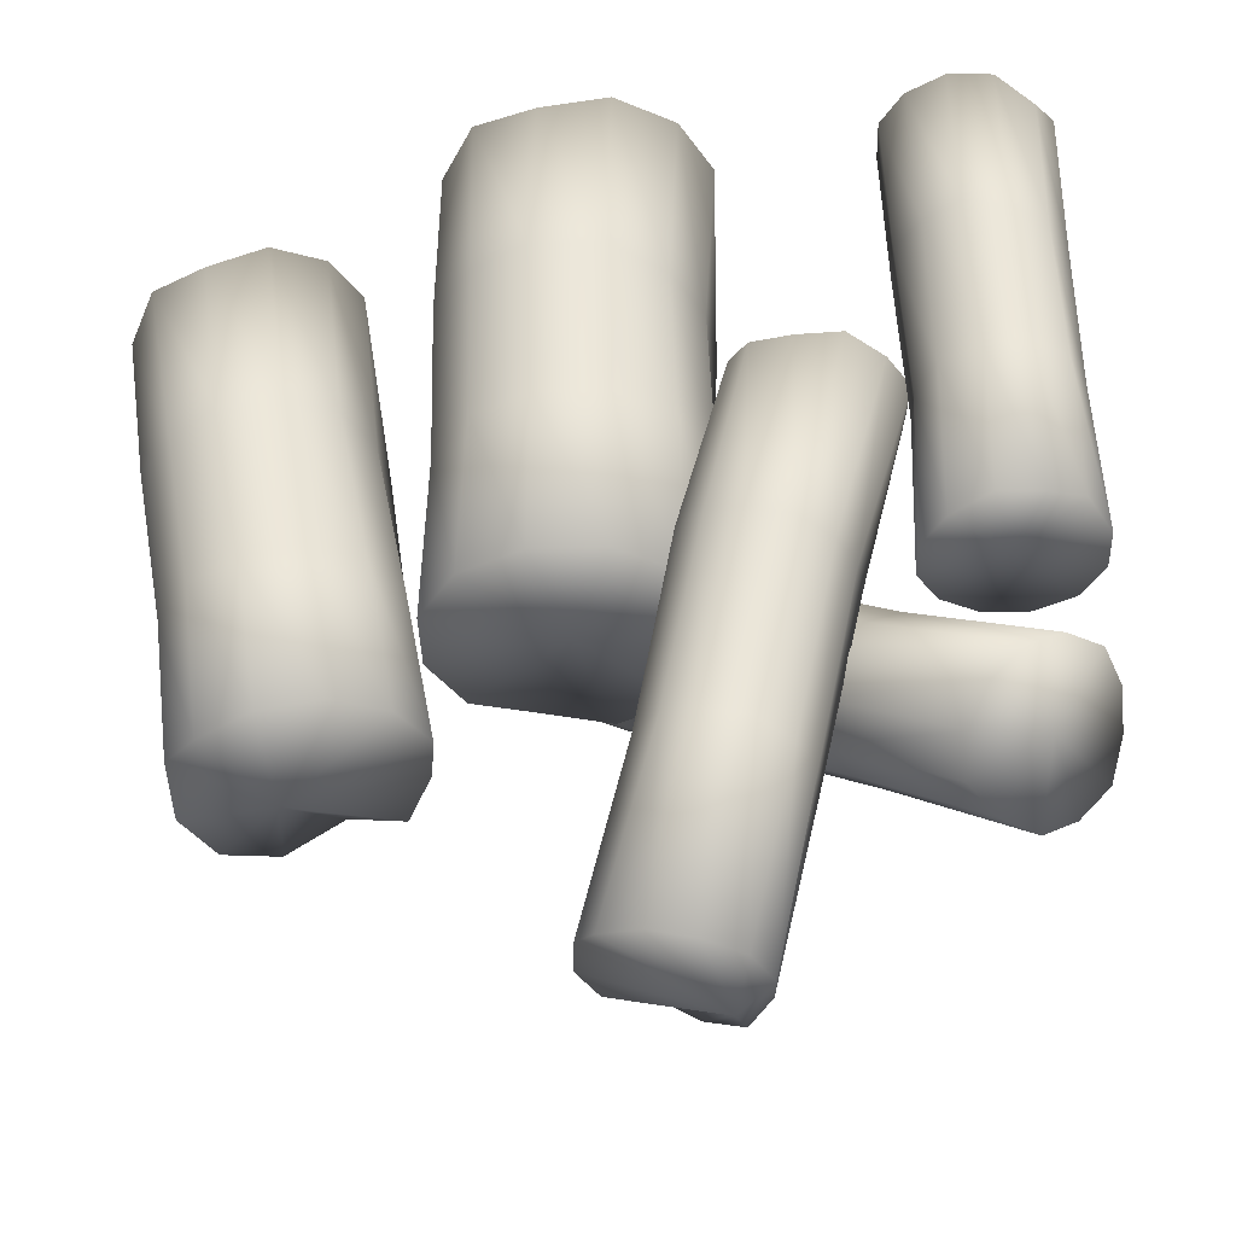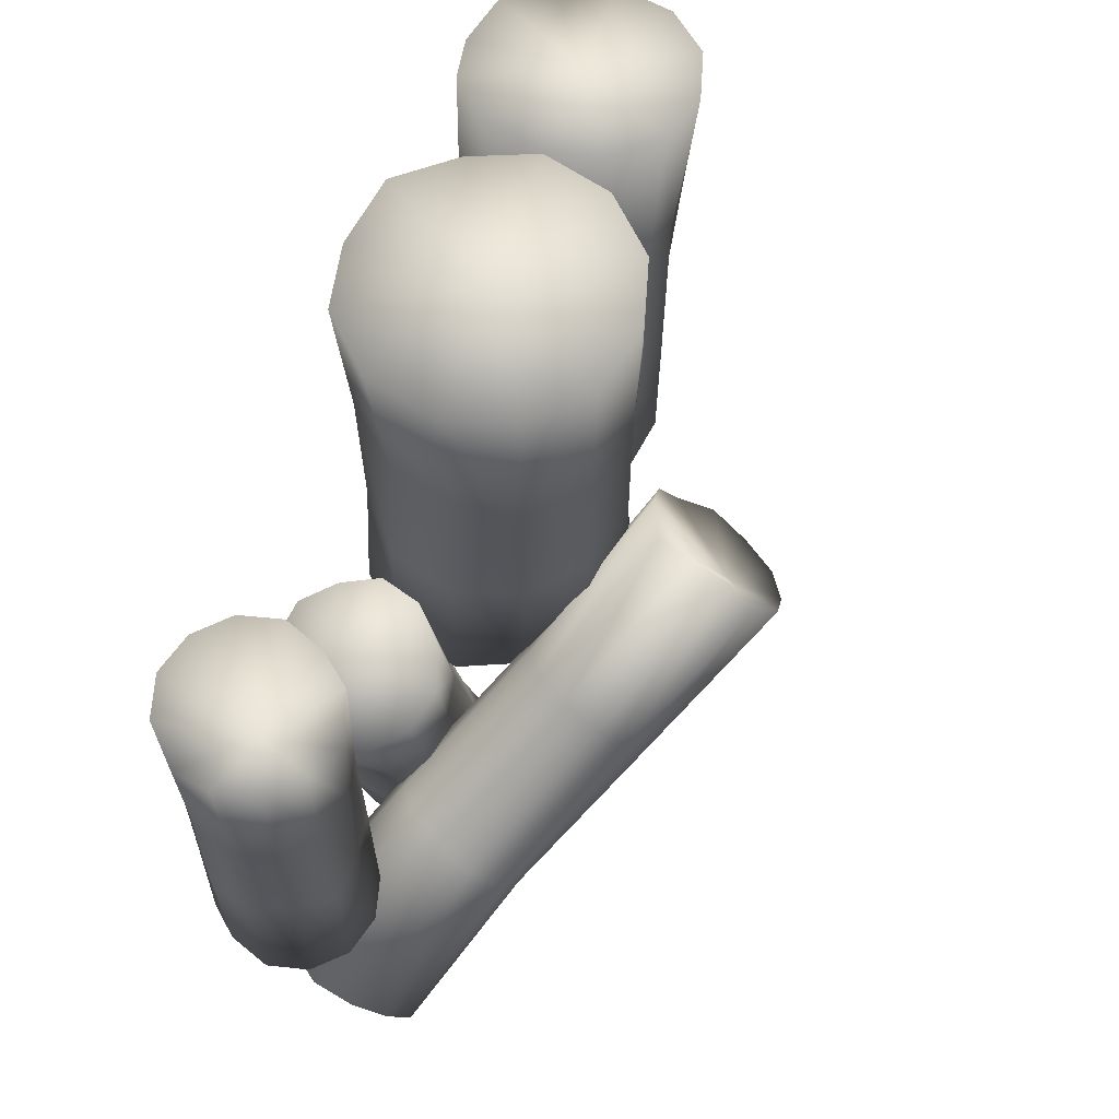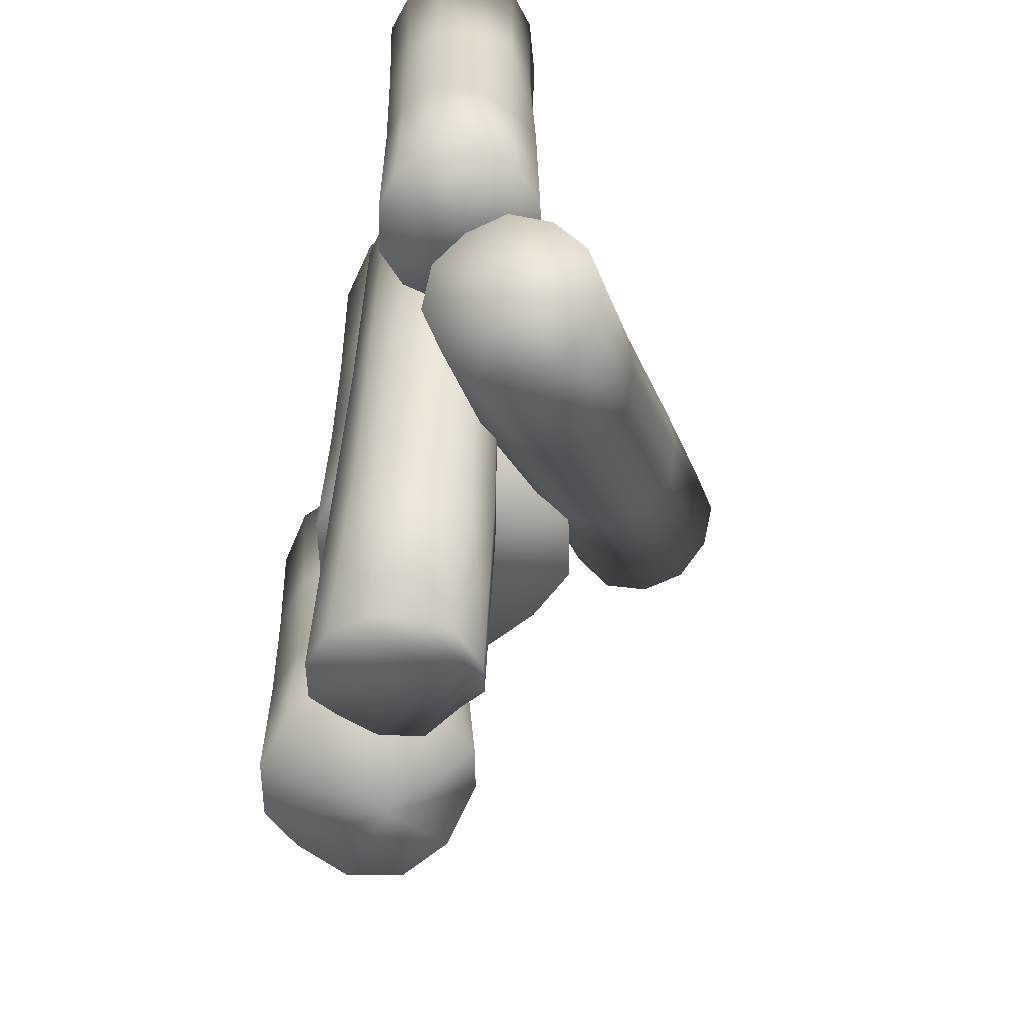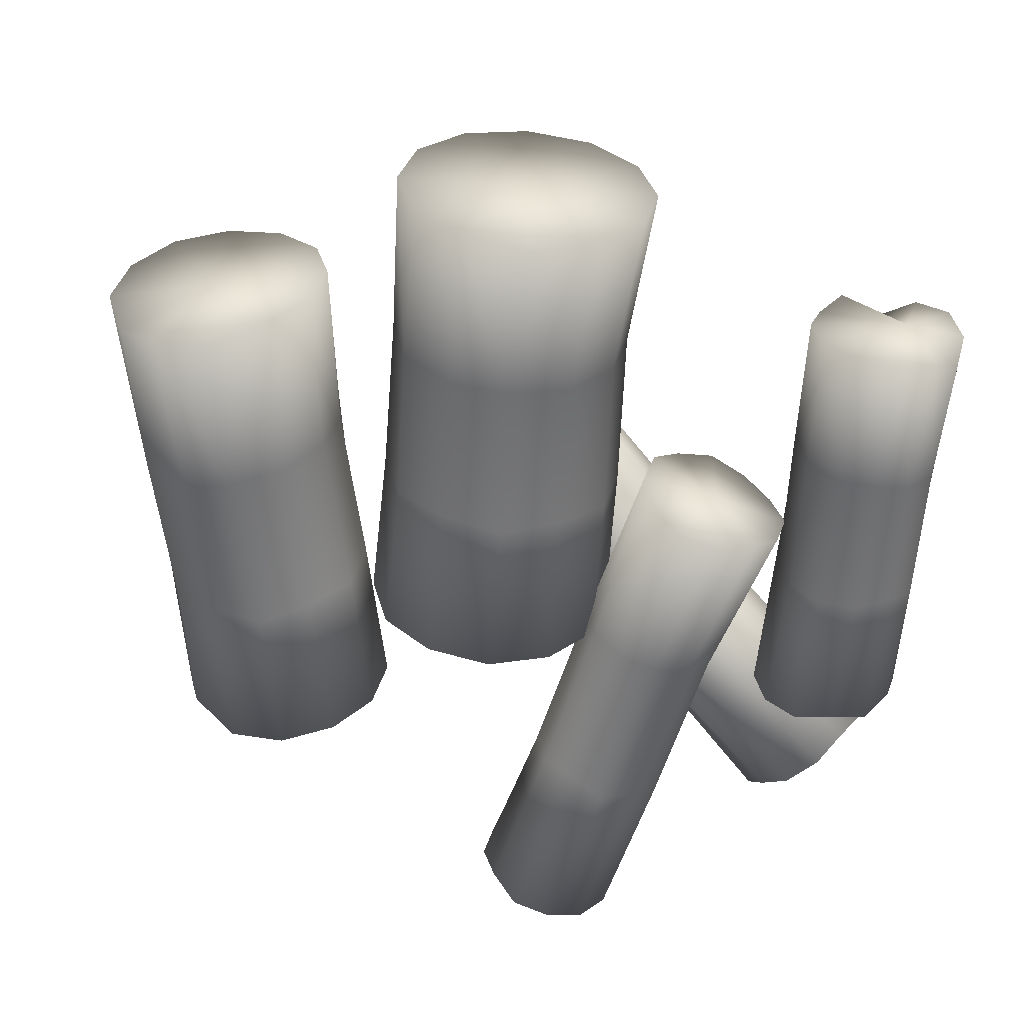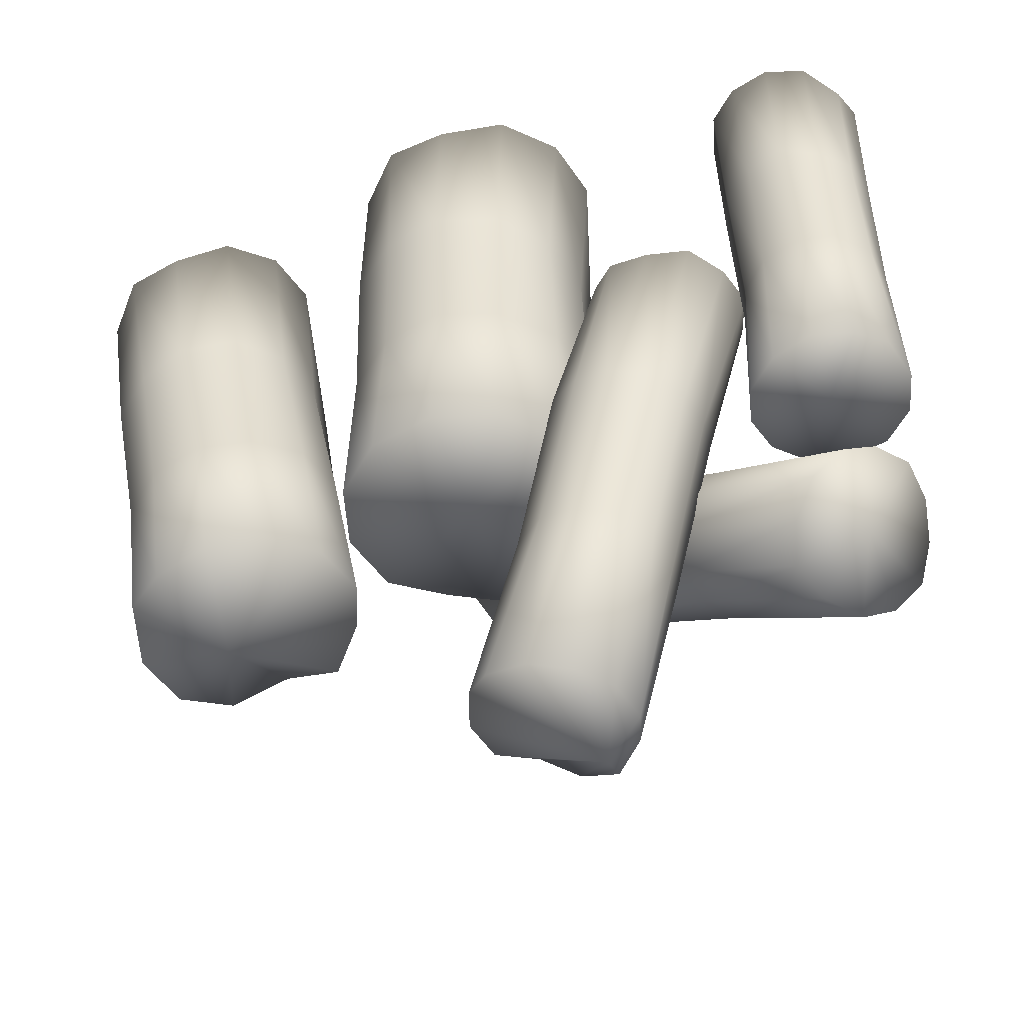
<metadata>
{"format":"obj","ext":"obj","renderer":"f3d","projection":"perspective","resolution":1024,"background":"white","views":[{"elev":-35.8,"azim":16.0,"up":"+Z"},{"elev":65.0,"azim":109.1,"up":"+Z"},{"elev":-57.1,"azim":76.6,"up":"+Z"},{"elev":-55.7,"azim":-4.7,"up":"+Y"},{"elev":-47.8,"azim":17.8,"up":"+Z"}]}
</metadata>
<code>
o Cylinder
v -0.000692 0.2642 -0.3072
v 0.000833 0.2676 0.6609
v -0 0.5086 0.01484
v -0.0011 0.5089 0.335
v 0.1253 0.4829 0.3386
v 0.1217 0.4768 0.01429
v 0.2177 0.3916 0.3389
v 0.2103 0.3872 0.01484
v 0.2288 0.2758 0.3343
v 0.244 0.2661 0.01388
v 0.1963 0.1548 0.3343
v 0.2113 0.1441 0.01388
v 0.1127 0.05956 0.3386
v 0.116 0.06248 0.02175
v -0.01266 0.02546 0.3389
v -3.6e-05 0.02208 0.01388
v -0.1224 0.05551 0.3344
v -0.1189 0.06157 0.02079
v -0.2177 0.1403 0.3389
v -0.2103 0.1444 0.01484
v -0.2429 0.2654 0.3341
v -0.2427 0.2659 0.01487
v -0.2116 0.3872 0.3347
v -0.2102 0.3872 0.01487
v -0.1257 0.4836 0.3389
v -0.1183 0.4682 0.02175
v 0.1263 0.4846 0.6623
v -6.3e-05 0.5183 0.6619
v 0.2188 0.3921 0.6623
v 0.2527 0.2658 0.6623
v 0.2199 0.1392 0.6647
v 0.1267 0.04652 0.6636
v -0.001064 0.02082 0.6481
v -0.1263 0.04698 0.6623
v -0.2134 0.143 0.6491
v -0.2525 0.2659 0.6619
v -0.2188 0.3921 0.6623
v -0.1263 0.4846 0.6623
v -6.3e-05 0.5183 -0.3086
v 0.1267 0.4854 -0.3104
v 0.21 0.3872 -0.2906
v 0.2524 0.2659 -0.3086
v 0.2188 0.1395 -0.3089
v 0.1263 0.04698 -0.3089
v -3.6e-05 0.01217 -0.3115
v -0.1263 0.04698 -0.3089
v -0.2194 0.1393 -0.3104
v -0.2527 0.2658 -0.3089
v -0.2187 0.3921 -0.3086
v -0.123 0.4765 -0.2906
v 0.2505 0.2651 -1.022
v 0.4396 0.1604 0.04213
v 0.2739 0.3075 -0.6563
v 0.3531 0.2866 -0.3012
v 0.4278 0.2746 -0.3188
v 0.3446 0.2893 -0.6759
v 0.482 0.226 -0.3318
v 0.3965 0.2342 -0.6873
v 0.4863 0.1607 -0.3382
v 0.4123 0.1599 -0.6852
v 0.4684 0.09015 -0.3322
v 0.3952 0.08471 -0.6878
v 0.4193 0.03395 -0.3151
v 0.3401 0.03635 -0.6628
v 0.3441 0.01599 -0.2982
v 0.2693 0.01037 -0.6576
v 0.2769 0.03161 -0.2854
v 0.2041 0.0391 -0.6277
v 0.2193 0.08063 -0.2641
v 0.148 0.0875 -0.6259
v 0.2046 0.1546 -0.2664
v 0.1309 0.1618 -0.6227
v 0.2278 0.2233 -0.2749
v 0.1562 0.2352 -0.6259
v 0.2801 0.275 -0.2828
v 0.2061 0.2854 -0.6354
v 0.5128 0.2899 0.01861
v 0.4418 0.3122 0.04847
v 0.5648 0.235 -0.001354
v 0.5897 0.1593 -0.002594
v 0.5657 0.0839 0.001026
v 0.5122 0.02856 0.02022
v 0.4326 0.0132 0.01945
v 0.3564 0.02654 0.03259
v 0.309 0.08622 0.05344
v 0.2874 0.1594 0.08065
v 0.3121 0.2361 0.08372
v 0.3671 0.2899 0.06266
v 0.1903 0.3104 -0.999
v 0.2621 0.2927 -1.028
v 0.3163 0.2331 -1.019
v 0.3368 0.1596 -1.034
v 0.3171 0.08409 -1.03
v 0.262 0.02654 -1.027
v 0.1865 0.005417 -1.012
v 0.1102 0.02485 -0.9973
v 0.06184 0.08398 -0.9699
v 0.03815 0.1594 -0.9727
v 0.05834 0.2361 -0.9772
v 0.1236 0.2855 -0.9624
v -0.4861 0.2645 -0.5411
v -0.5877 0.2168 0.4253
v -0.4752 0.4236 -0.2355
v -0.5324 0.4111 0.09272
v -0.4247 0.3997 0.1063
v -0.3736 0.3963 -0.2103
v -0.3481 0.3233 0.1284
v -0.3 0.3195 -0.1901
v -0.3391 0.2239 0.1317
v -0.2713 0.2156 -0.1862
v -0.3674 0.1201 0.1323
v -0.2978 0.111 -0.1977
v -0.4379 0.03846 0.119
v -0.3783 0.04097 -0.2118
v -0.5427 0.009217 0.09412
v -0.475 0.006316 -0.2365
v -0.6334 0.03499 0.06626
v -0.5781 0.04018 -0.2386
v -0.7161 0.1077 0.06524
v -0.6555 0.1112 -0.2512
v -0.7344 0.215 0.06413
v -0.6838 0.2154 -0.2505
v -0.6912 0.3195 0.07769
v -0.6554 0.3194 -0.2512
v -0.6363 0.4002 0.08599
v -0.5777 0.389 -0.2376
v -0.4828 0.403 0.4506
v -0.5897 0.4319 0.4326
v -0.4048 0.3237 0.4648
v -0.3767 0.2154 0.4726
v -0.4048 0.1067 0.4702
v -0.4828 0.02728 0.4522
v -0.5872 0.005239 0.4127
v -0.6944 0.02768 0.4019
v -0.7643 0.1101 0.3677
v -0.801 0.2154 0.3832
v -0.7737 0.3237 0.3954
v -0.6965 0.403 0.4143
v -0.4347 0.4319 -0.4718
v -0.3173 0.4037 -0.5136
v -0.2488 0.3195 -0.4904
v -0.2106 0.2154 -0.4975
v -0.2384 0.107 -0.506
v -0.3165 0.02768 -0.5201
v -0.4228 -0.002177 -0.5412
v -0.5302 0.02768 -0.556
v -0.6153 0.1068 -0.5322
v -0.638 0.2154 -0.5686
v -0.6074 0.3237 -0.5747
v -0.5284 0.396 -0.5492
v 0.07807 0.7173 0.04146
v 0.7511 0.2235 -0.6531
v 0.3284 0.5022 -0.1234
v 0.5703 0.3474 -0.3478
v 0.5976 0.4177 -0.3664
v 0.3488 0.5717 -0.1451
v 0.595 0.4757 -0.4123
v 0.3421 0.628 -0.1966
v 0.5575 0.4941 -0.463
v 0.3112 0.6515 -0.262
v 0.5111 0.4887 -0.5192
v 0.2577 0.6529 -0.3174
v 0.4606 0.4499 -0.5619
v 0.2126 0.6034 -0.3565
v 0.4159 0.3849 -0.567
v 0.1593 0.5503 -0.363
v 0.3923 0.3227 -0.5446
v 0.1541 0.4769 -0.3396
v 0.3979 0.2569 -0.502
v 0.1489 0.4243 -0.2875
v 0.4291 0.2344 -0.4371
v 0.182 0.3965 -0.2247
v 0.4762 0.2458 -0.3824
v 0.2362 0.4054 -0.1695
v 0.5314 0.2819 -0.3491
v 0.2881 0.441 -0.1359
v 0.8529 0.2721 -0.5534
v 0.8407 0.1952 -0.5337
v 0.8415 0.3337 -0.6001
v 0.8133 0.3665 -0.6671
v 0.7591 0.3587 -0.7244
v 0.7078 0.3153 -0.7664
v 0.6516 0.2572 -0.759
v 0.6216 0.1883 -0.7365
v 0.639 0.1288 -0.6875
v 0.6828 0.08299 -0.6372
v 0.7419 0.08693 -0.5825
v 0.7923 0.133 -0.5411
v 0.0811 0.649 0.08077
v 0.09654 0.7254 0.06438
v 0.1011 0.7712 -0.002465
v 0.06313 0.8092 -0.05885
v 0.01197 0.8042 -0.1177
v -0.05089 0.7697 -0.1527
v -0.09849 0.706 -0.1595
v -0.1245 0.6352 -0.1326
v -0.1043 0.5711 -0.08719
v -0.07786 0.5417 -0.01864
v -0.02583 0.547 0.04114
v 0.04899 0.5794 0.05749
v 0.7578 0.1624 0.4772
v 0.7275 0.1348 -0.3822
v 0.7203 0.2743 0.2137
v 0.7256 0.2673 -0.08145
v 0.6505 0.2603 -0.07755
v 0.648 0.2564 0.2064
v 0.5953 0.2083 -0.08642
v 0.595 0.204 0.1988
v 0.5879 0.1397 -0.08901
v 0.5741 0.1326 0.1984
v 0.6063 0.06786 -0.09494
v 0.5925 0.06002 0.2034
v 0.6551 0.01083 -0.09465
v 0.6483 0.01094 0.203
v 0.729 -0.01036 -0.08872
v 0.7167 -0.01392 0.2099
v 0.794 0.006534 -0.0775
v 0.7876 0.008629 0.197
v 0.8513 0.05607 -0.08801
v 0.8424 0.05699 0.1973
v 0.8649 0.13 -0.08854
v 0.8625 0.1287 0.1937
v 0.8349 0.2026 -0.09282
v 0.8441 0.2008 0.1996
v 0.7972 0.2589 -0.09105
v 0.7903 0.2495 0.2
v 0.6549 0.2643 -0.3867
v 0.7301 0.2833 -0.3864
v 0.5995 0.2103 -0.3885
v 0.5785 0.1357 -0.3923
v 0.597 0.06047 -0.3957
v 0.6515 0.004867 -0.3923
v 0.7267 -0.01144 -0.3735
v 0.8012 0.003129 -0.3797
v 0.8532 0.05924 -0.3592
v 0.8776 0.1318 -0.3769
v 0.8586 0.2069 -0.3824
v 0.8046 0.2624 -0.3866
v 0.717 0.2788 0.4262
v 0.6408 0.26 0.4797
v 0.5909 0.2026 0.4686
v 0.5646 0.1309 0.4793
v 0.5836 0.05579 0.4813
v 0.6376 0.000299 0.4812
v 0.7122 -0.0213 0.4836
v 0.7873 -0.001639 0.481
v 0.8437 0.05248 0.4486
v 0.8639 0.127 0.4782
v 0.8445 0.202 0.4892
v 0.7886 0.2528 0.4795
f 4 28 27 5
f 5 27 29 7
f 7 29 30 9
f 9 30 31 11
f 11 31 32 13
f 13 32 33 15
f 15 33 34 17
f 17 34 35 19
f 19 35 36 21
f 21 36 37 23
f 25 38 28 4
f 23 37 38 25
f 49 24 26 50
f 24 23 25 26
f 50 26 3 39
f 26 25 4 3
f 48 22 24 49
f 22 21 23 24
f 47 20 22 48
f 20 19 21 22
f 46 18 20 47
f 18 17 19 20
f 45 16 18 46
f 16 15 17 18
f 44 14 16 45
f 14 13 15 16
f 43 12 14 44
f 12 11 13 14
f 42 10 12 43
f 10 9 11 12
f 41 8 10 42
f 8 7 9 10
f 40 6 8 41
f 6 5 7 8
f 39 3 6 40
f 3 4 5 6
f 2 27 28
f 2 29 27
f 2 30 29
f 2 31 30
f 2 32 31
f 2 33 32
f 2 34 33
f 2 35 34
f 2 36 35
f 2 37 36
f 2 38 37
f 2 28 38
f 1 39 40
f 1 40 41
f 1 41 42
f 1 42 43
f 1 43 44
f 1 44 45
f 1 45 46
f 1 46 47
f 1 47 48
f 1 48 49
f 1 49 50
f 1 50 39
f 54 78 77 55
f 55 77 79 57
f 57 79 80 59
f 59 80 81 61
f 61 81 82 63
f 63 82 83 65
f 65 83 84 67
f 67 84 85 69
f 69 85 86 71
f 71 86 87 73
f 75 88 78 54
f 73 87 88 75
f 99 74 76 100
f 74 73 75 76
f 100 76 53 89
f 76 75 54 53
f 98 72 74 99
f 72 71 73 74
f 97 70 72 98
f 70 69 71 72
f 96 68 70 97
f 68 67 69 70
f 95 66 68 96
f 66 65 67 68
f 94 64 66 95
f 64 63 65 66
f 93 62 64 94
f 62 61 63 64
f 92 60 62 93
f 60 59 61 62
f 91 58 60 92
f 58 57 59 60
f 90 56 58 91
f 56 55 57 58
f 89 53 56 90
f 53 54 55 56
f 52 77 78
f 52 79 77
f 52 80 79
f 52 81 80
f 52 82 81
f 52 83 82
f 52 84 83
f 52 85 84
f 52 86 85
f 52 87 86
f 52 88 87
f 52 78 88
f 51 89 90
f 51 90 91
f 51 91 92
f 51 92 93
f 51 93 94
f 51 94 95
f 51 95 96
f 51 96 97
f 51 97 98
f 51 98 99
f 51 99 100
f 51 100 89
f 104 128 127 105
f 105 127 129 107
f 107 129 130 109
f 109 130 131 111
f 111 131 132 113
f 113 132 133 115
f 115 133 134 117
f 117 134 135 119
f 119 135 136 121
f 121 136 137 123
f 125 138 128 104
f 123 137 138 125
f 149 124 126 150
f 124 123 125 126
f 150 126 103 139
f 126 125 104 103
f 148 122 124 149
f 122 121 123 124
f 147 120 122 148
f 120 119 121 122
f 146 118 120 147
f 118 117 119 120
f 145 116 118 146
f 116 115 117 118
f 144 114 116 145
f 114 113 115 116
f 143 112 114 144
f 112 111 113 114
f 142 110 112 143
f 110 109 111 112
f 141 108 110 142
f 108 107 109 110
f 140 106 108 141
f 106 105 107 108
f 139 103 106 140
f 103 104 105 106
f 102 127 128
f 102 129 127
f 102 130 129
f 102 131 130
f 102 132 131
f 102 133 132
f 102 134 133
f 102 135 134
f 102 136 135
f 102 137 136
f 102 138 137
f 102 128 138
f 101 139 140
f 101 140 141
f 101 141 142
f 101 142 143
f 101 143 144
f 101 144 145
f 101 145 146
f 101 146 147
f 101 147 148
f 101 148 149
f 101 149 150
f 101 150 139
f 154 178 177 155
f 155 177 179 157
f 157 179 180 159
f 159 180 181 161
f 161 181 182 163
f 163 182 183 165
f 165 183 184 167
f 167 184 185 169
f 169 185 186 171
f 171 186 187 173
f 175 188 178 154
f 173 187 188 175
f 199 174 176 200
f 174 173 175 176
f 200 176 153 189
f 176 175 154 153
f 198 172 174 199
f 172 171 173 174
f 197 170 172 198
f 170 169 171 172
f 196 168 170 197
f 168 167 169 170
f 195 166 168 196
f 166 165 167 168
f 194 164 166 195
f 164 163 165 166
f 193 162 164 194
f 162 161 163 164
f 192 160 162 193
f 160 159 161 162
f 191 158 160 192
f 158 157 159 160
f 190 156 158 191
f 156 155 157 158
f 189 153 156 190
f 153 154 155 156
f 152 177 178
f 152 179 177
f 152 180 179
f 152 181 180
f 152 182 181
f 152 183 182
f 152 184 183
f 152 185 184
f 152 186 185
f 152 187 186
f 152 188 187
f 152 178 188
f 151 189 190
f 151 190 191
f 151 191 192
f 151 192 193
f 151 193 194
f 151 194 195
f 151 195 196
f 151 196 197
f 151 197 198
f 151 198 199
f 151 199 200
f 151 200 189
f 204 228 227 205
f 205 227 229 207
f 207 229 230 209
f 209 230 231 211
f 211 231 232 213
f 213 232 233 215
f 215 233 234 217
f 217 234 235 219
f 219 235 236 221
f 221 236 237 223
f 225 238 228 204
f 223 237 238 225
f 249 224 226 250
f 224 223 225 226
f 250 226 203 239
f 226 225 204 203
f 248 222 224 249
f 222 221 223 224
f 247 220 222 248
f 220 219 221 222
f 246 218 220 247
f 218 217 219 220
f 245 216 218 246
f 216 215 217 218
f 244 214 216 245
f 214 213 215 216
f 243 212 214 244
f 212 211 213 214
f 242 210 212 243
f 210 209 211 212
f 241 208 210 242
f 208 207 209 210
f 240 206 208 241
f 206 205 207 208
f 239 203 206 240
f 203 204 205 206
f 202 227 228
f 202 229 227
f 202 230 229
f 202 231 230
f 202 232 231
f 202 233 232
f 202 234 233
f 202 235 234
f 202 236 235
f 202 237 236
f 202 238 237
f 202 228 238
f 201 239 240
f 201 240 241
f 201 241 242
f 201 242 243
f 201 243 244
f 201 244 245
f 201 245 246
f 201 246 247
f 201 247 248
f 201 248 249
f 201 249 250
f 201 250 239

</code>
